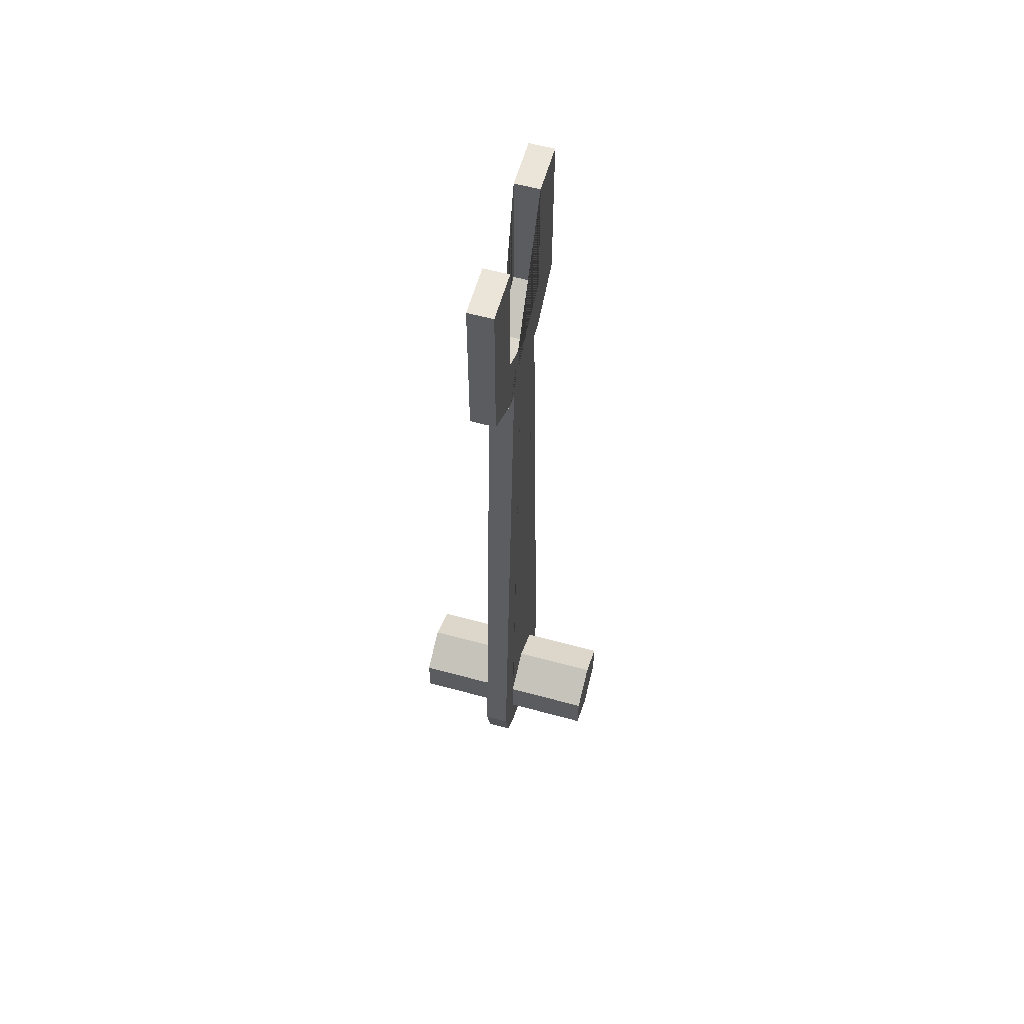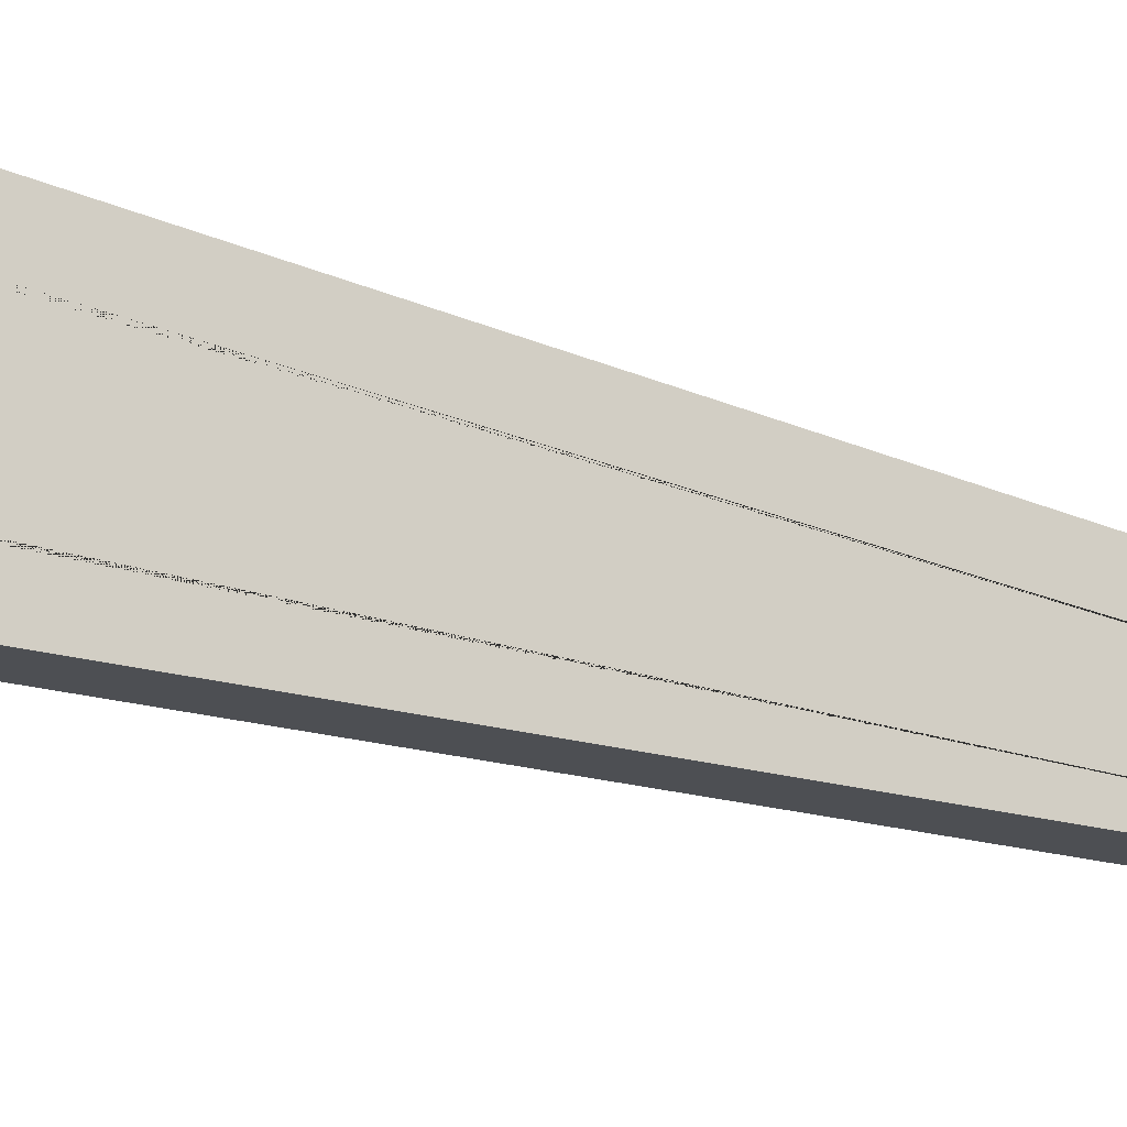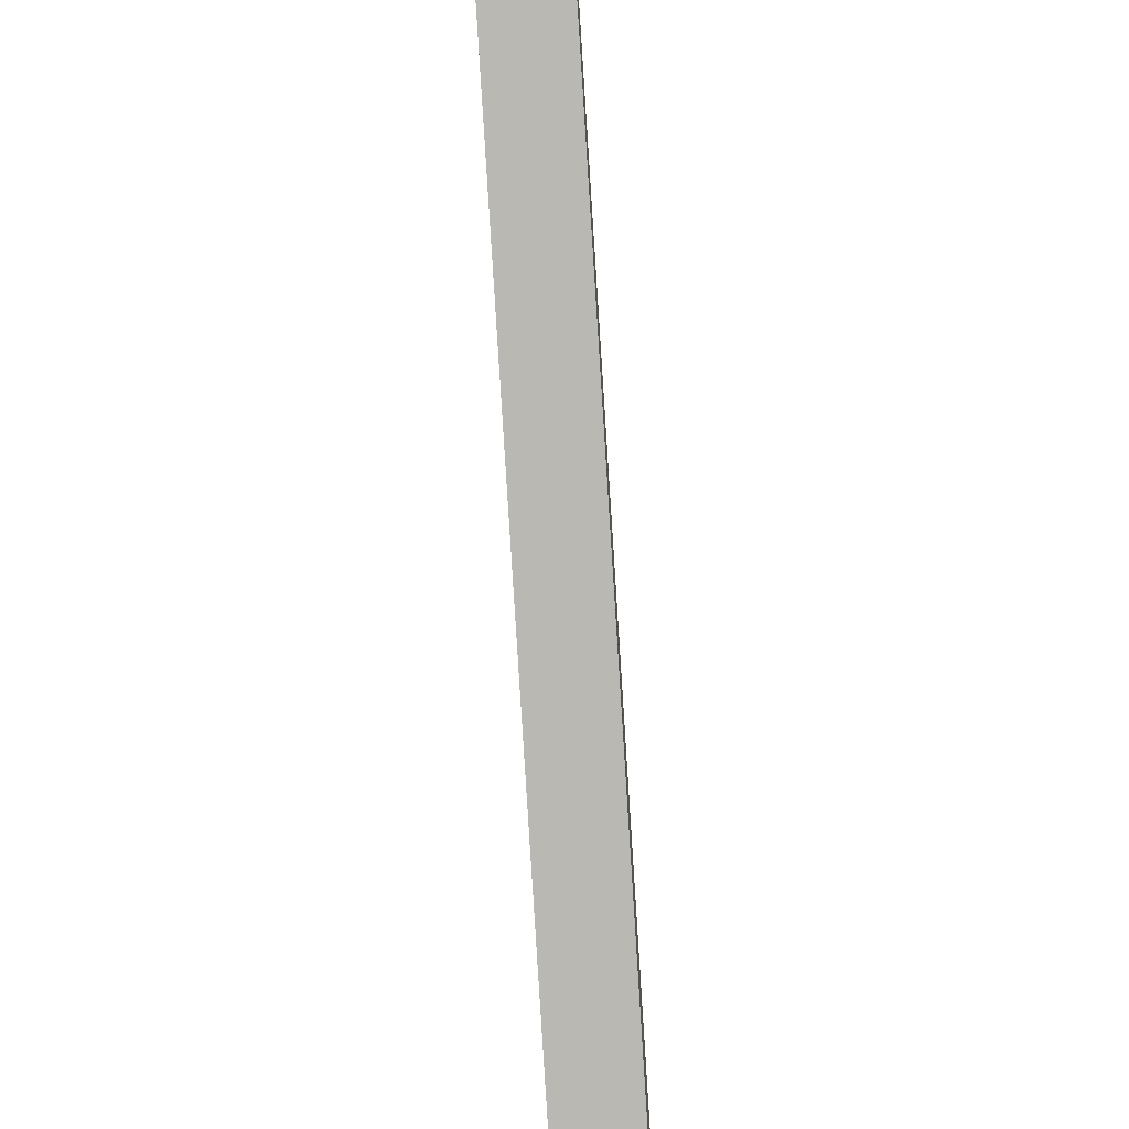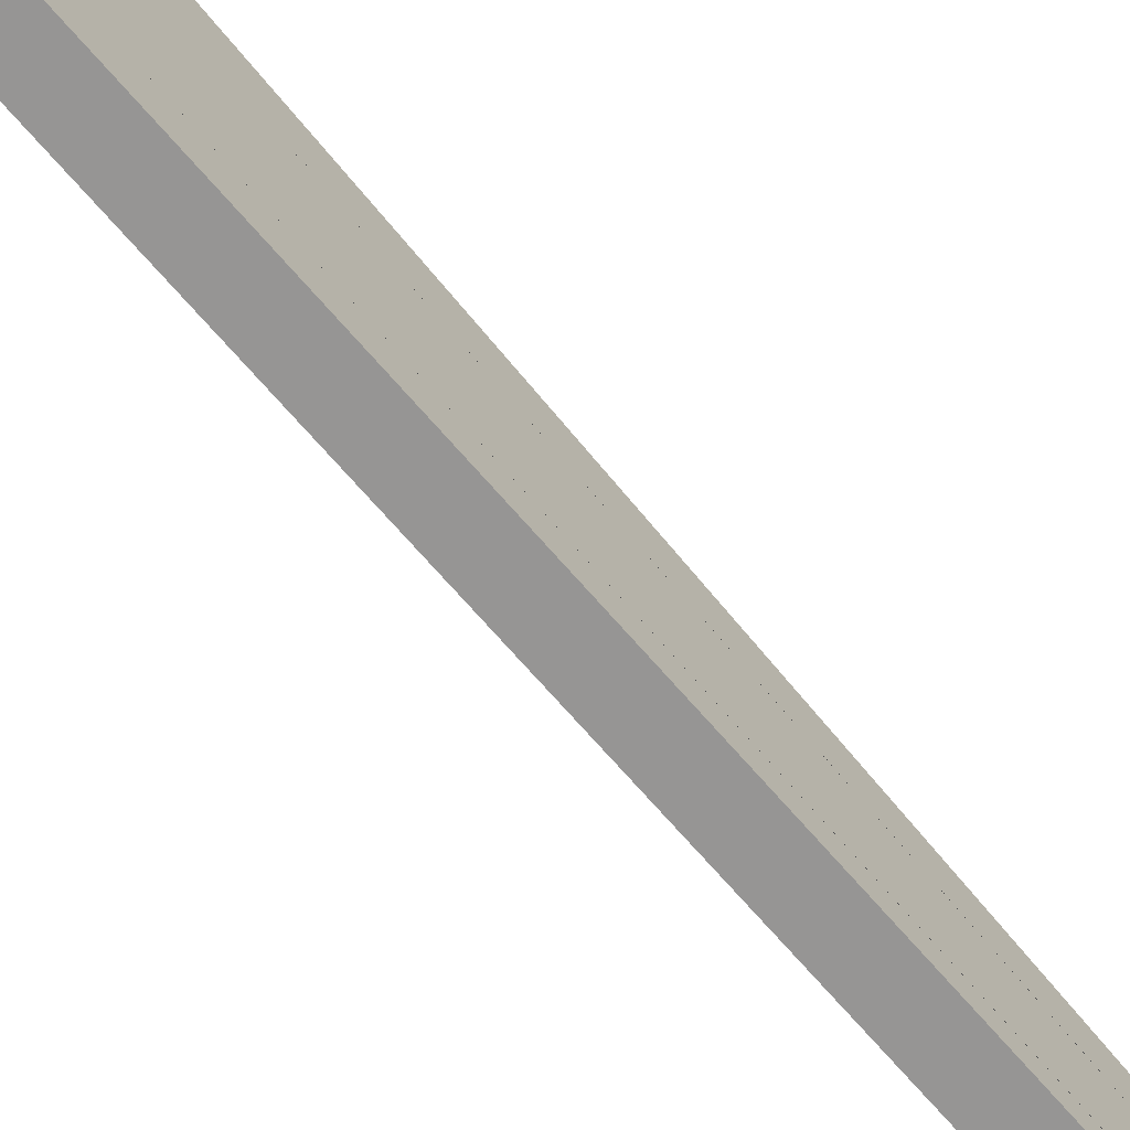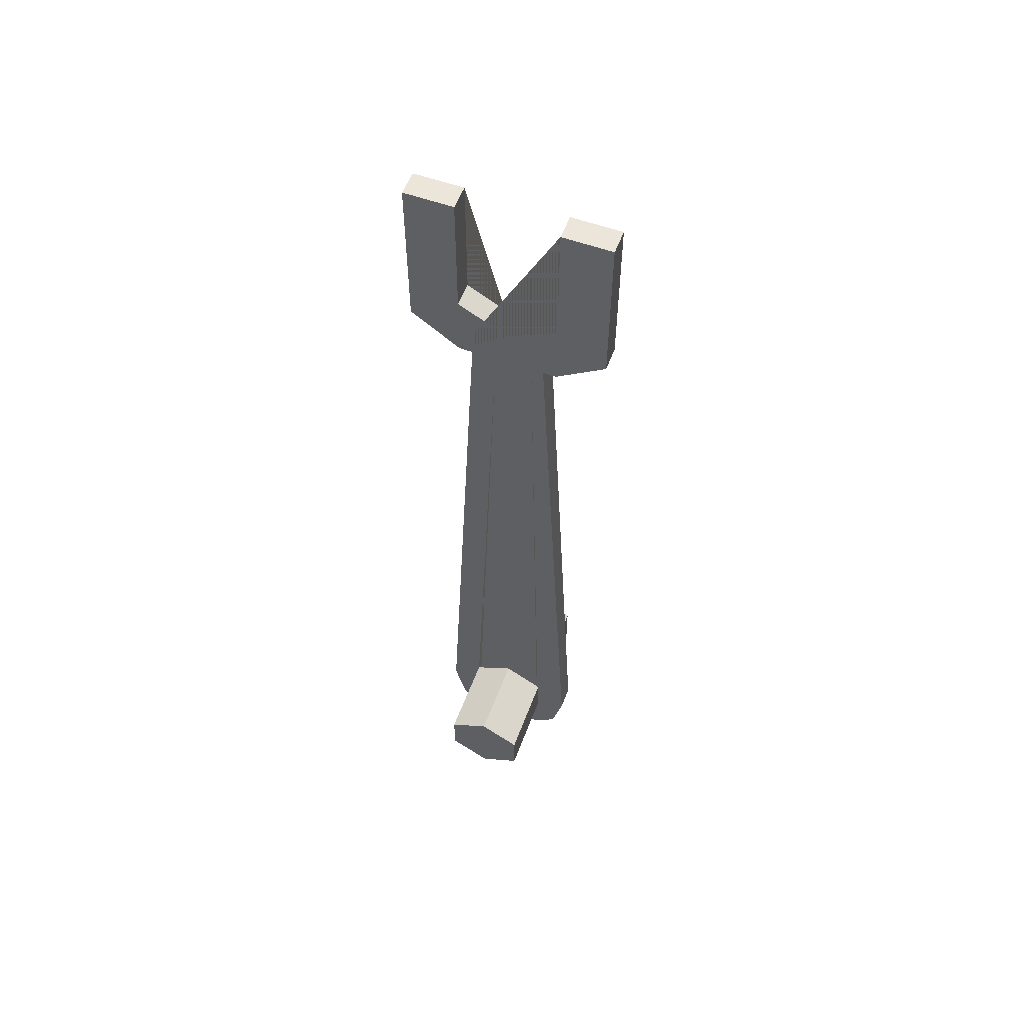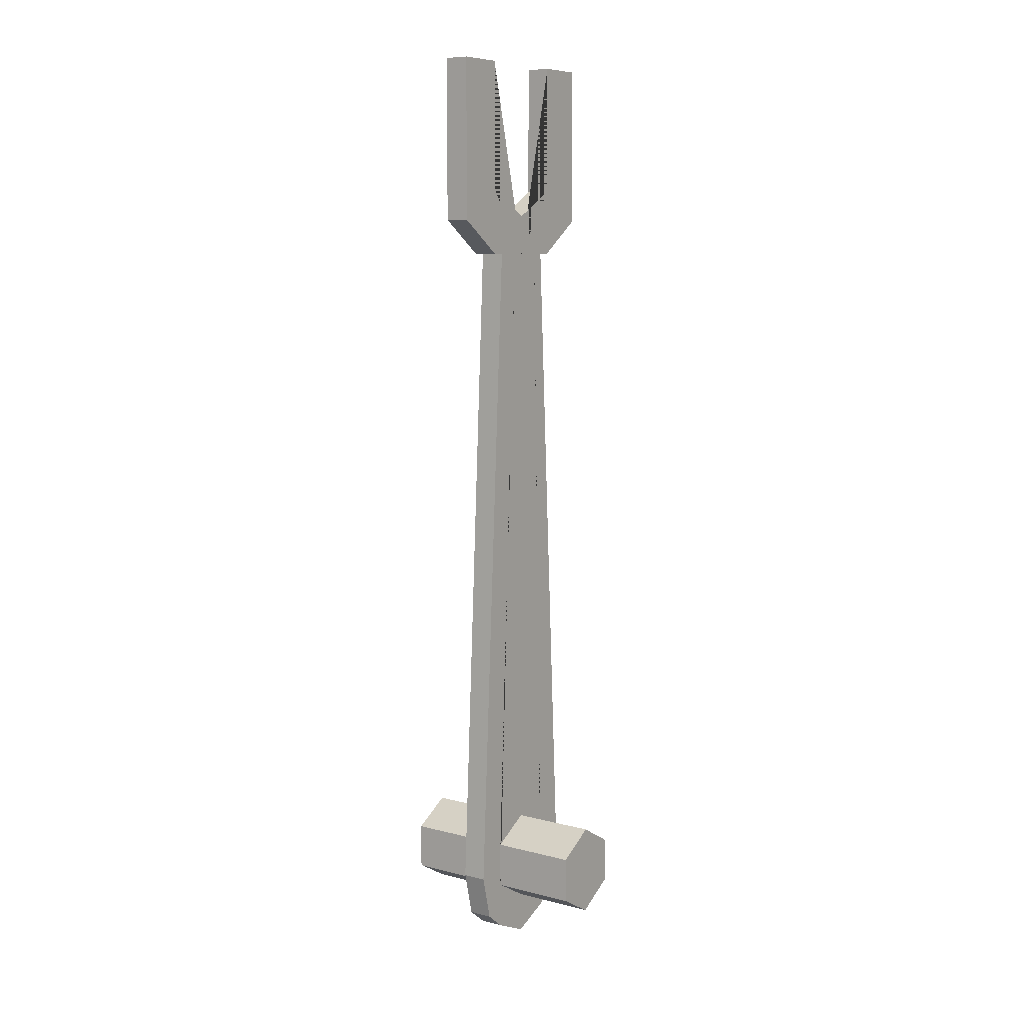
<metadata>
{"format":"obj","ext":"obj","renderer":"f3d","projection":"perspective","resolution":1024,"background":"white","views":[{"elev":59.1,"azim":-164.3,"up":"+Z"},{"elev":-20.0,"azim":-125.5,"up":"+Y"},{"elev":-79.6,"azim":3.6,"up":"+Y"},{"elev":-69.7,"azim":-139.9,"up":"+Y"},{"elev":56.9,"azim":-69.4,"up":"+Z"},{"elev":8.5,"azim":34.8,"up":"+Z"}]}
</metadata>
<code>
o Cube_Cube.001
v -0.125 -1 1
v -0.125 1 1
v -0.125 -1 -0.65
v -0.125 1 -0.65
v 0.125 -1 1
v 0.125 1 1
v 0.125 -1 -0.65
v 0.125 1 -0.65
v -0.125 -0.5 1
v -0.125 0.3691 -1
v -0.125 0.5 1
v -0.125 0.5 -1
v -0.125 0 -1
v -0.125 -0.5 -1
v 0.125 0.5 -1
v 0.125 0 -1
v 0.125 -0.5 -1
v 0.125 0.5 1
v 0.125 0.3691 -1
v 0.125 -0.5 1
v -0.125 -0.5 -0.3269
v -0.125 0 -0.5993
v -0.125 0.5 -0.3269
v 0.125 0.5 -0.3269
v 0.125 0 -0.5993
v 0.125 -0.5 -0.3269
v -0.125 -0.3691 -1
v 0.125 -0.3691 -1
v -0.125 -0.7359 -7.879
v 0.125 -0.7359 -7.879
v -0.125 0.7359 -7.879
v -0.125 0 -8.701
v 0.125 0.7359 -7.879
v 0.125 0 -8.701
v -0.125 0.125 -1
v 0.125 0.125 -1
v -0.125 0.4142 -8.517
v 0.125 0.4142 -8.517
v 0.125 -0.125 -1
v -0.125 -0.125 -1
v 0.125 -0.4142 -8.517
v -0.125 -0.4142 -8.517
v -0.125 0.2471 -1
v 0.125 0.2471 -1
v -0.125 0.6213 -8.349
v 0.125 0.6213 -8.349
v 0.125 -0.2471 -1
v -0.125 -0.2471 -1
v 0.125 -0.6213 -8.349
v -0.125 -0.6213 -8.349
v 0.125 -0 -8.276
v -0.125 0 -8.276
v 0.125 0.407 -7.571
v 0.125 0.3772 -7.554
v -0.125 0.3772 -7.554
v -0.125 0.407 -7.571
v 0.125 0.407 -8.041
v 0.125 0.3962 -8.048
v -0.125 0.3962 -8.048
v -0.125 0.407 -8.041
v 0.125 0 -7.336
v -0.125 0 -7.336
v 0.125 -0.3962 -8.048
v -0.125 -0.407 -8.041
v -0.125 -0.3962 -8.048
v 0.125 -0.407 -8.041
v -0.125 -0.407 -7.571
v 0.125 -0.407 -7.571
v 0.125 -0.3772 -7.554
v -0.125 -0.3772 -7.554
f 11 2 4 12
f 12 4 8 15
f 15 8 6 18
f 18 6 2 11
f 3 7 5 1
f 8 4 2 6
f 5 20 9 1
f 9 20 26 21
f 18 11 23 24
f 7 17 20 5
f 16 36 44 19 15 18 24 25 26 20 17 28 47 39
f 28 27 29 30
f 3 14 17 7
f 43 10 31 45
f 10 12 15 19
f 1 9 14 3
f 26 25 22 21
f 25 24 23 22
f 14 27 28 17
f 12 10 43 35 13 40 48 27 14 9 21 22 23
f 45 31 33 46
f 42 32 34 41
f 40 13 62 70
f 36 16 61 54
f 10 19 33 31
f 47 28 30 49
f 44 36 54 53 57 58 38 46
f 32 37 38 34
f 13 35 55 62
f 16 39 69 61
f 48 40 70 67 64 65 42 50
f 50 42 41 49
f 19 44 46 33
f 37 45 46 38
f 35 43 45 37 59 60 56 55
f 29 50 49 30
f 27 48 50 29
f 39 47 49 41 63 66 68 69
f 52 51 58 57 60 59
f 60 57 53 56
f 62 61 69 68 67 70
f 56 53 54 61 62 55
f 65 52 32 42
f 52 59 37 32
f 51 63 41 34
f 64 66 63 51 52 65
f 67 68 66 64
f 58 51 34 38
o Cylinder
v -1 0 -8.276
v 1 -0 -8.276
v -1 -0.407 -8.041
v 1 -0.407 -8.041
v -1 -0.407 -7.571
v 1 -0.407 -7.571
v -1 0 -7.336
v 1 -0 -7.336
v -1 0.407 -7.571
v 1 0.407 -7.571
v -1 0.407 -8.041
v 1 0.407 -8.041
f 71 72 74 73
f 73 74 76 75
f 75 76 78 77
f 77 78 80 79
f 74 72 82 80 78 76
f 79 80 82 81
f 81 82 72 71
f 71 73 75 77 79 81

</code>
